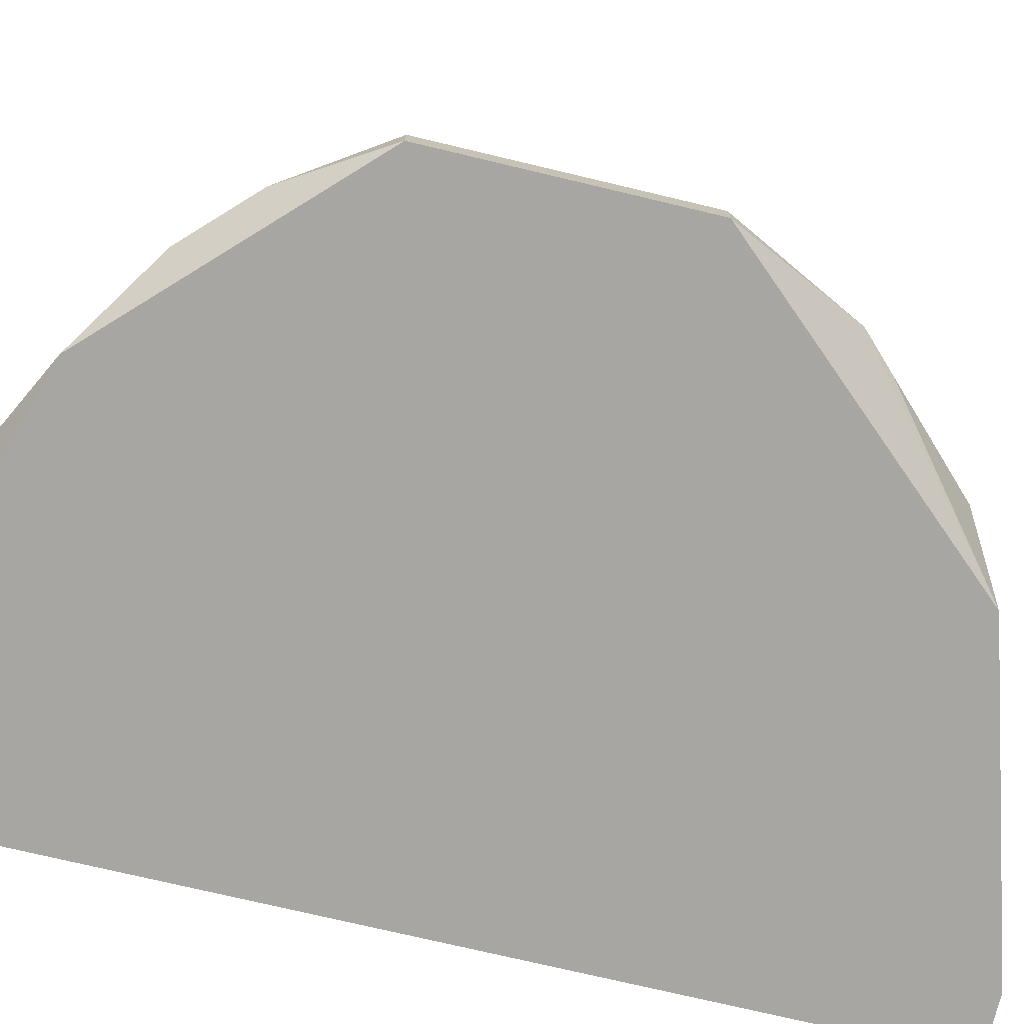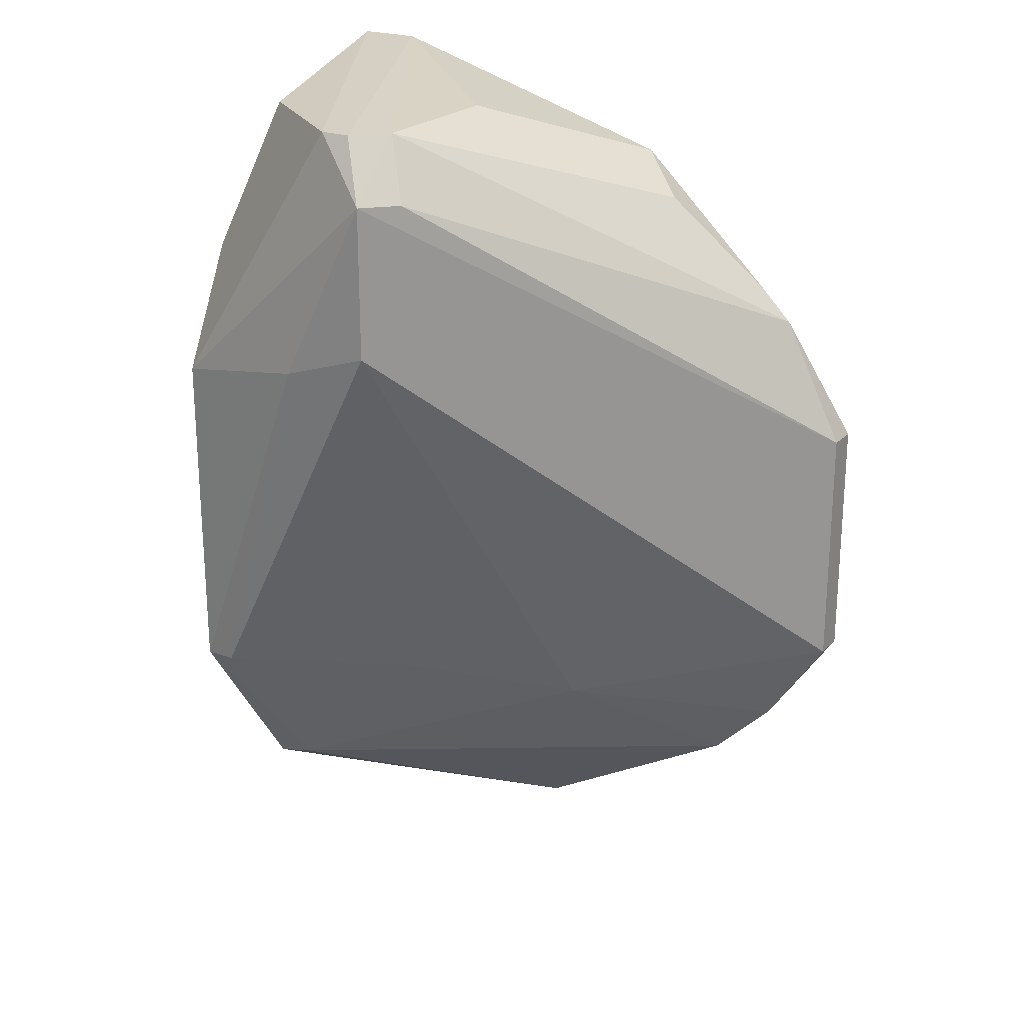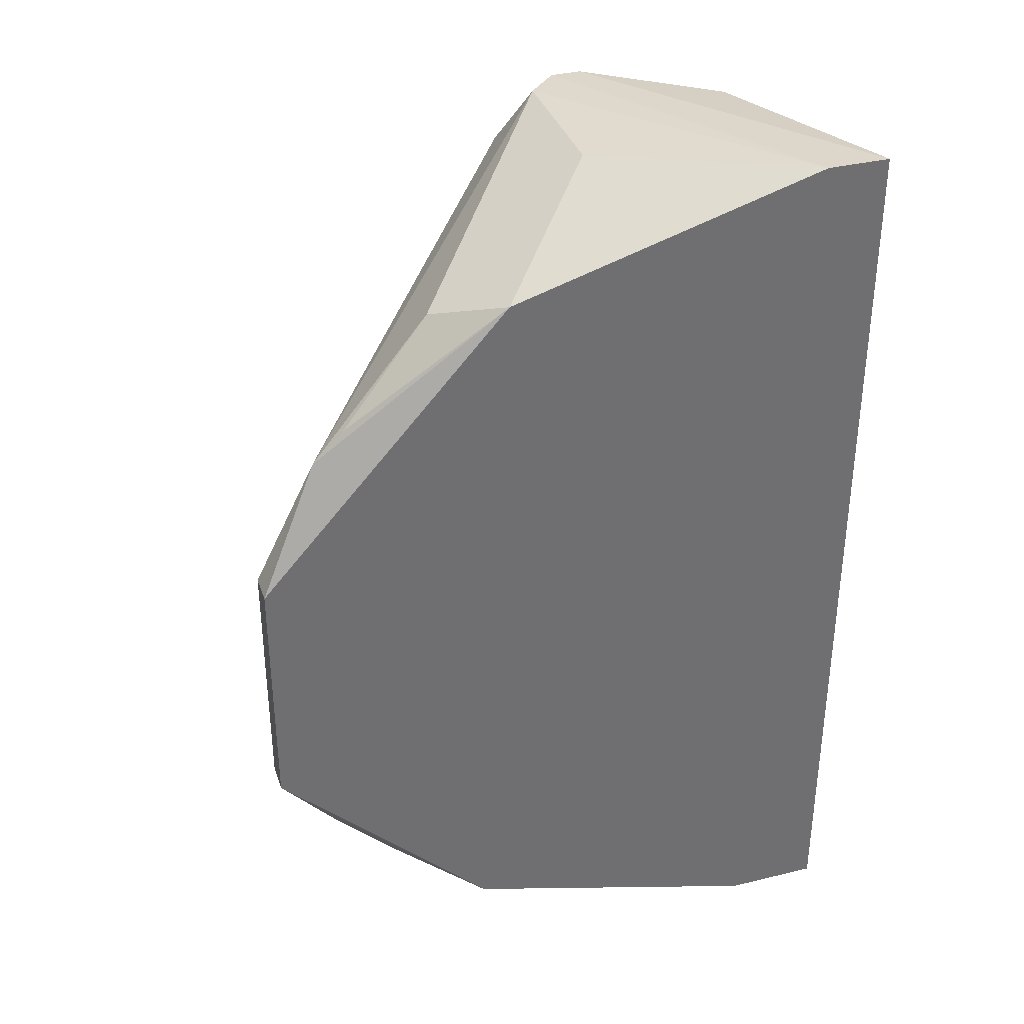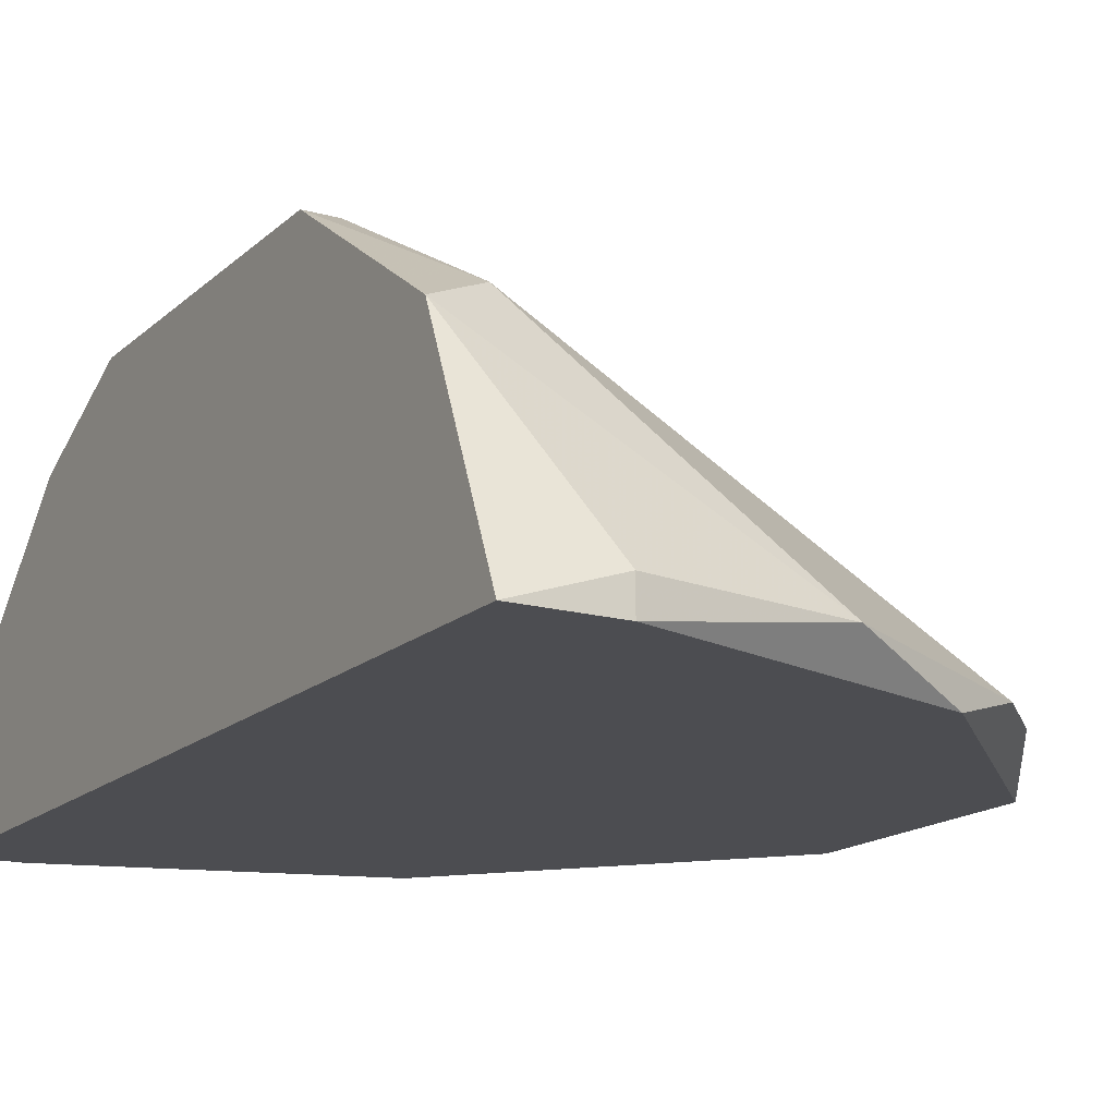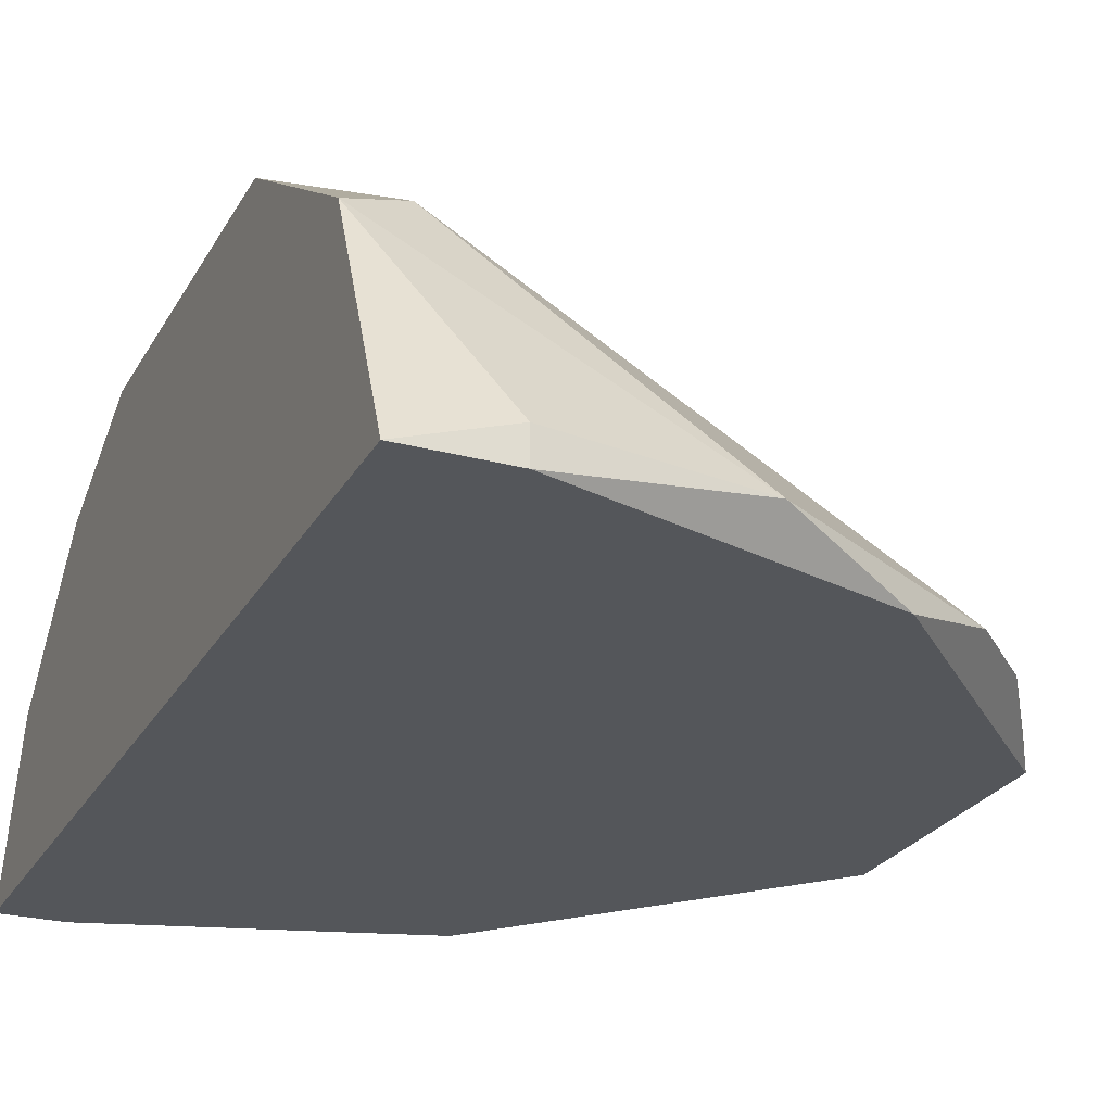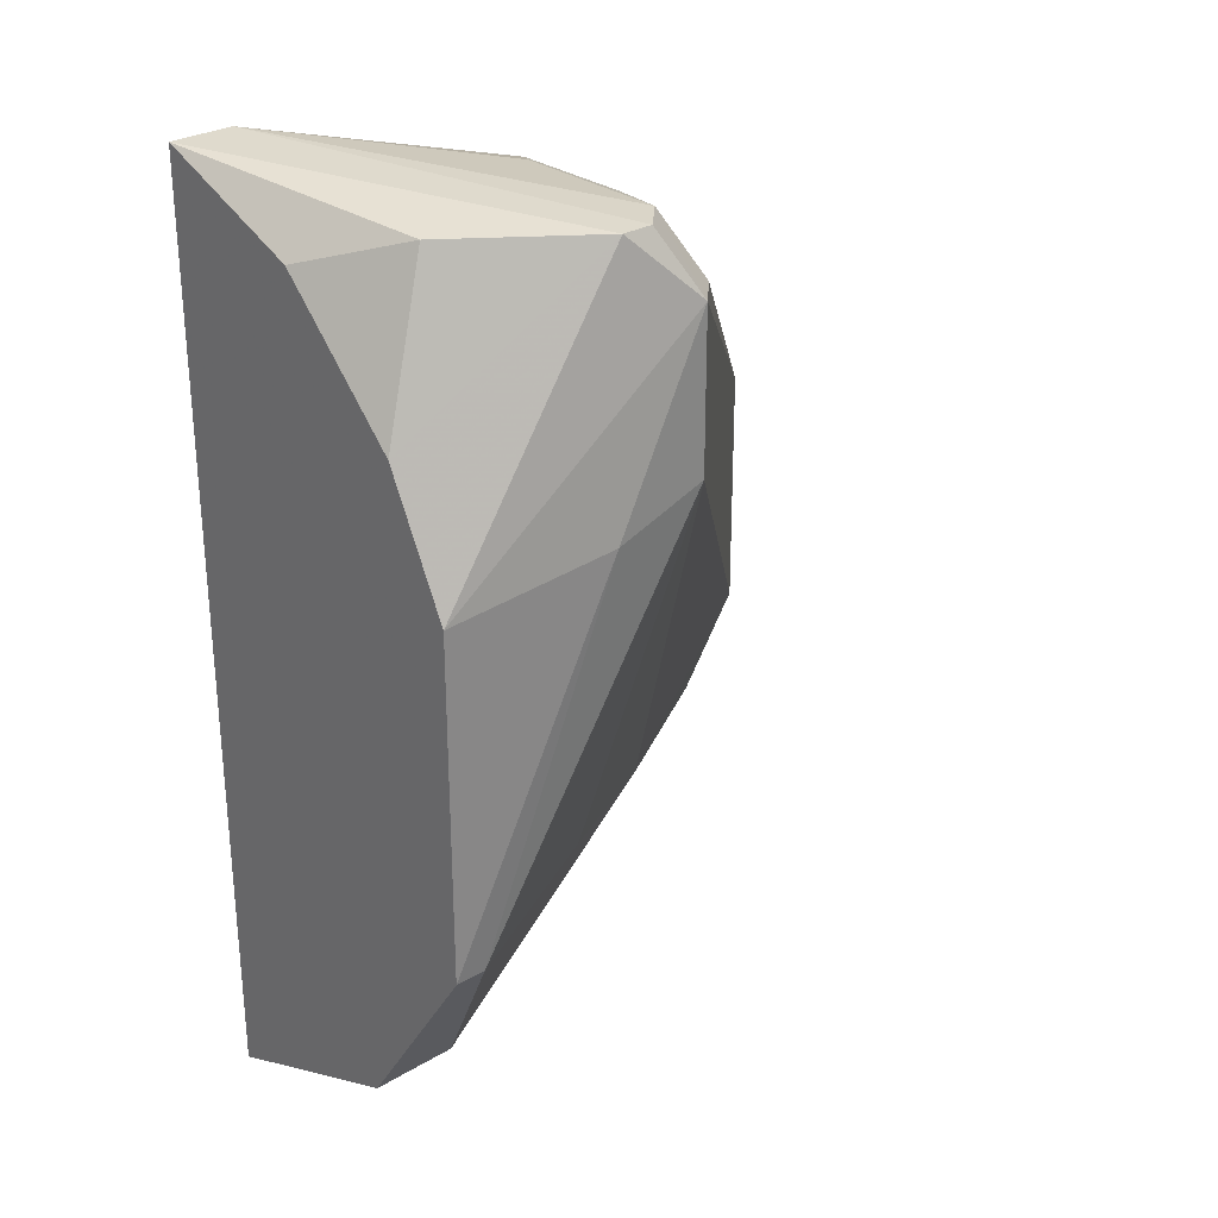
<metadata>
{"format":"obj","ext":"obj","renderer":"f3d","projection":"perspective","resolution":1024,"background":"white","views":[{"elev":-74.0,"azim":76.6,"up":"+Z"},{"elev":22.8,"azim":31.7,"up":"+Y"},{"elev":35.8,"azim":162.2,"up":"+Y"},{"elev":-16.1,"azim":-30.1,"up":"+Z"},{"elev":-25.3,"azim":-23.3,"up":"+Z"},{"elev":28.4,"azim":-41.7,"up":"+Y"}]}
</metadata>
<code>
v 0.05804 0.01446 -0.005775
v 0.05804 0.01446 -0.00437
v 0.05804 0.003228 -0.005775
v 0.05804 0.003228 -0.00437
v 0.04259 -0.009414 -0.00437
v 0.04259 0.0271 0.009672
v 0.04961 0.02569 -0.002966
v 0.05523 -0.000987 -0.00437
v 0.05523 0.02008 -0.00437
v 0.04119 0.02008 0.01108
v 0.04119 0.02991 0.001248
v 0.04119 0.02991 0.008268
v 0.04119 0.0271 0.01108
v 0.0482 -0.006605 -0.005775
v 0.03416 -0.01082 -0.005775
v 0.03416 -0.01082 -0.00437
v 0.05382 0.02148 -0.00437
v 0.03978 0.02991 0.009672
v 0.03978 0.001822 0.005458
v 0.0468 0.000419 0.001248
v 0.0468 0.0271 -0.005775
v 0.03276 0.03132 -0.005775
v 0.03276 -0.005198 0.005458
v 0.03276 0.02991 0.005458
v 0.05242 -0.003796 -0.00437
v 0.03838 0.02991 0.009672
v 0.03135 0.001822 0.009672
v 0.02995 0.03132 -0.005775
v 0.02995 0.02288 0.006866
v 0.02995 0.0285 0.001248
v 0.02995 -0.01082 -0.005775
v 0.02995 0.001822 0.009672
v 0.02995 0.01726 0.009672
v 0.02995 -0.006605 0.004054
v 0.03697 0.01868 0.01108
f 29 24 30
f 15 31 28
f 15 28 3
f 28 31 32
f 28 32 29
f 3 28 21
f 13 35 10
f 13 10 2
f 32 35 33
f 35 13 33
f 29 32 33
f 8 3 4
f 3 2 4
f 2 10 4
f 18 13 12
f 32 31 34
f 23 32 34
f 5 23 34
f 3 21 1
f 2 3 1
f 15 3 14
f 3 8 14
f 5 15 14
f 21 28 22
f 28 18 22
f 18 12 22
f 35 32 27
f 32 23 27
f 10 35 27
f 23 19 27
f 19 10 27
f 19 23 20
f 10 19 20
f 8 4 20
f 4 10 20
f 23 5 25
f 14 8 25
f 5 14 25
f 8 20 25
f 20 23 25
f 17 21 7
f 12 7 11
f 21 22 11
f 22 12 11
f 7 21 11
f 21 17 9
f 1 21 9
f 2 1 9
f 17 7 9
f 7 12 9
f 13 18 26
f 18 28 26
f 33 13 26
f 29 33 26
f 28 24 26
f 24 29 26
f 31 15 16
f 15 5 16
f 34 31 16
f 5 34 16
f 13 2 6
f 12 13 6
f 2 9 6
f 9 12 6
f 28 29 30
f 24 28 30

</code>
